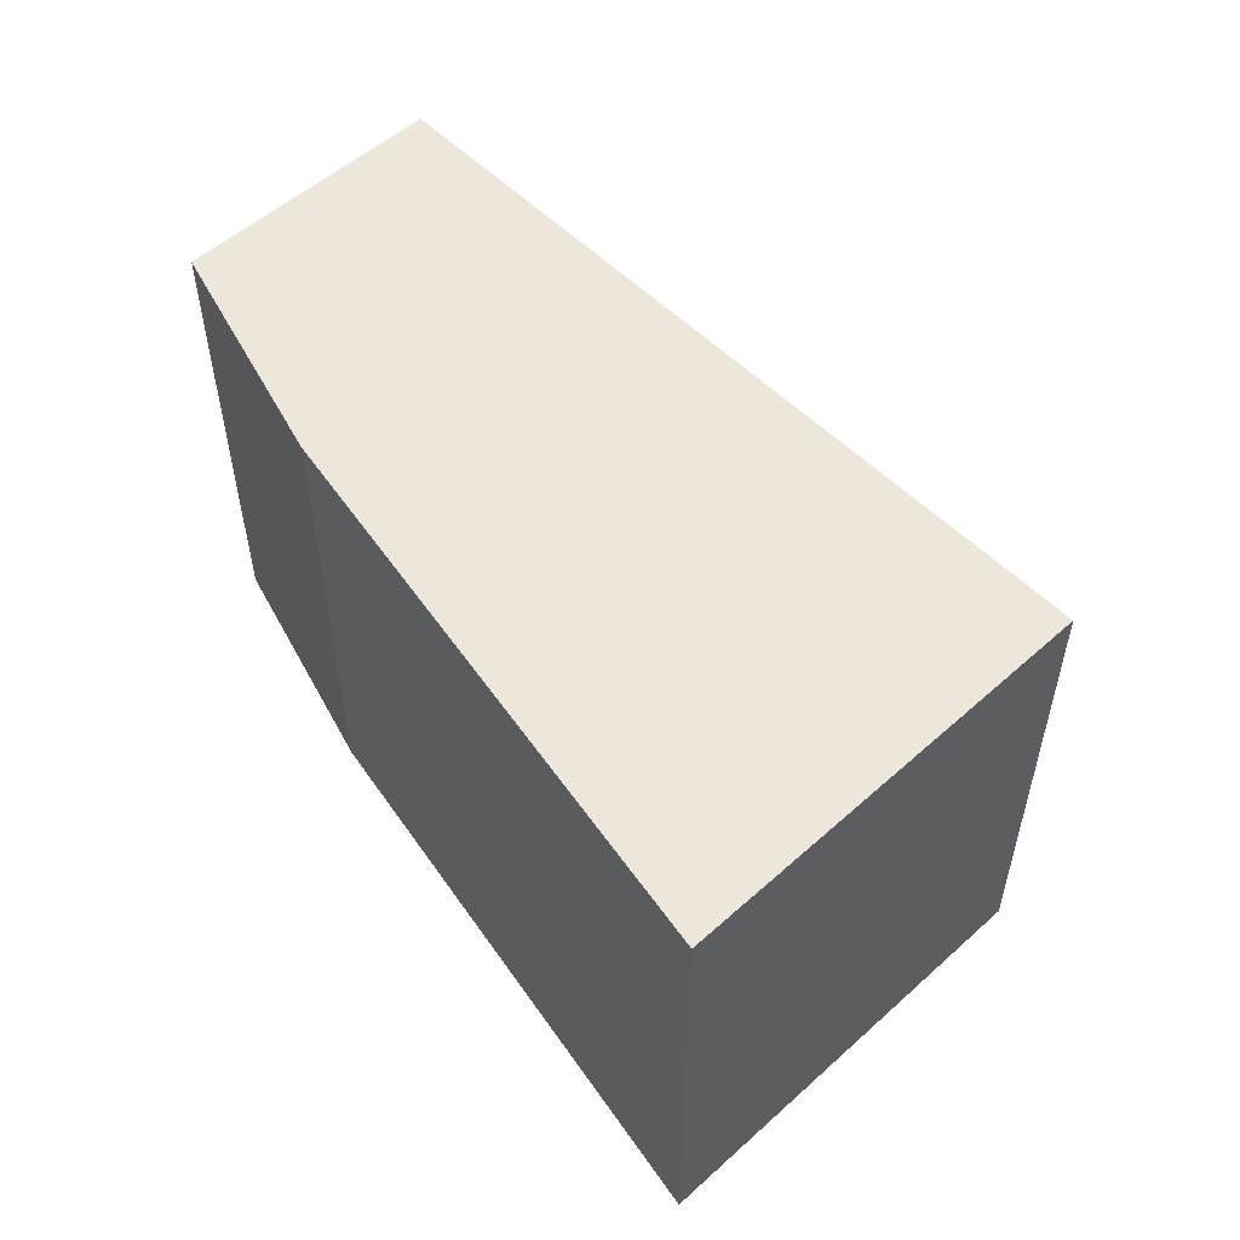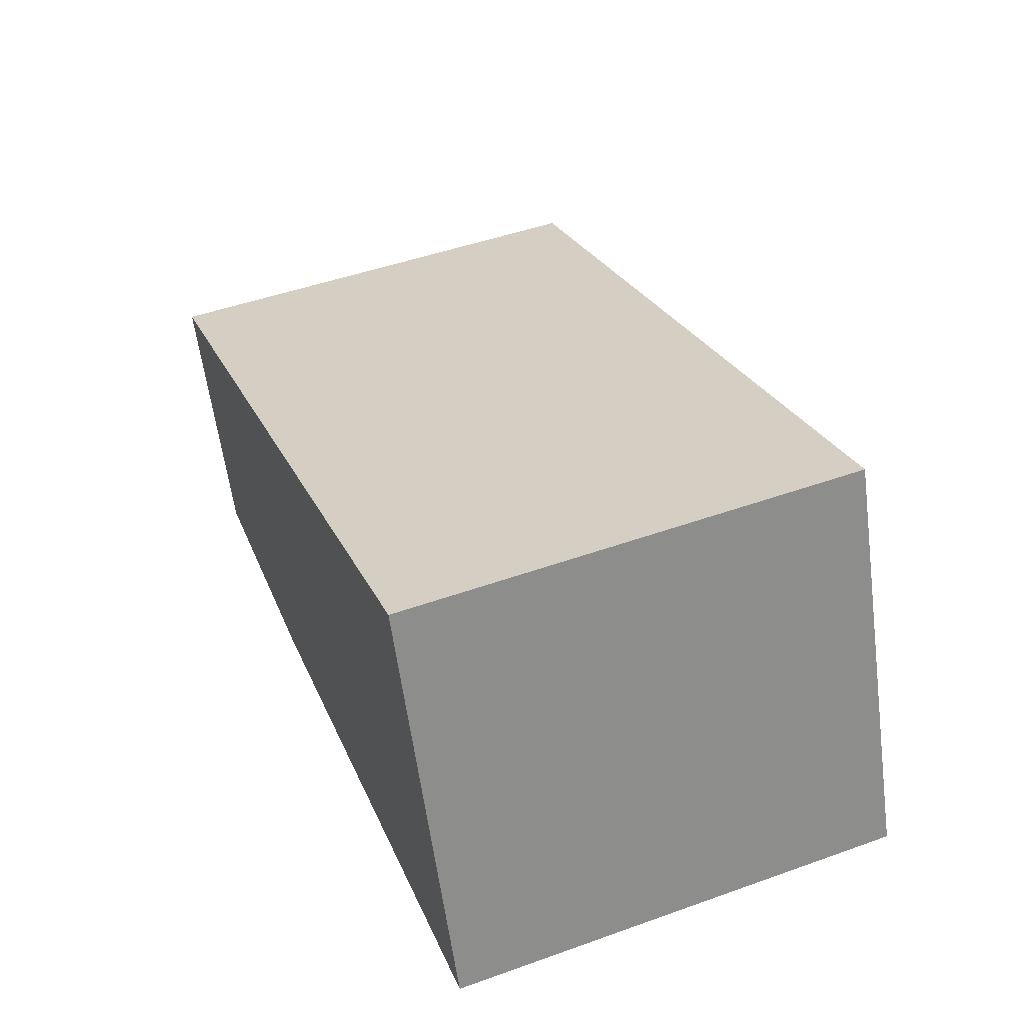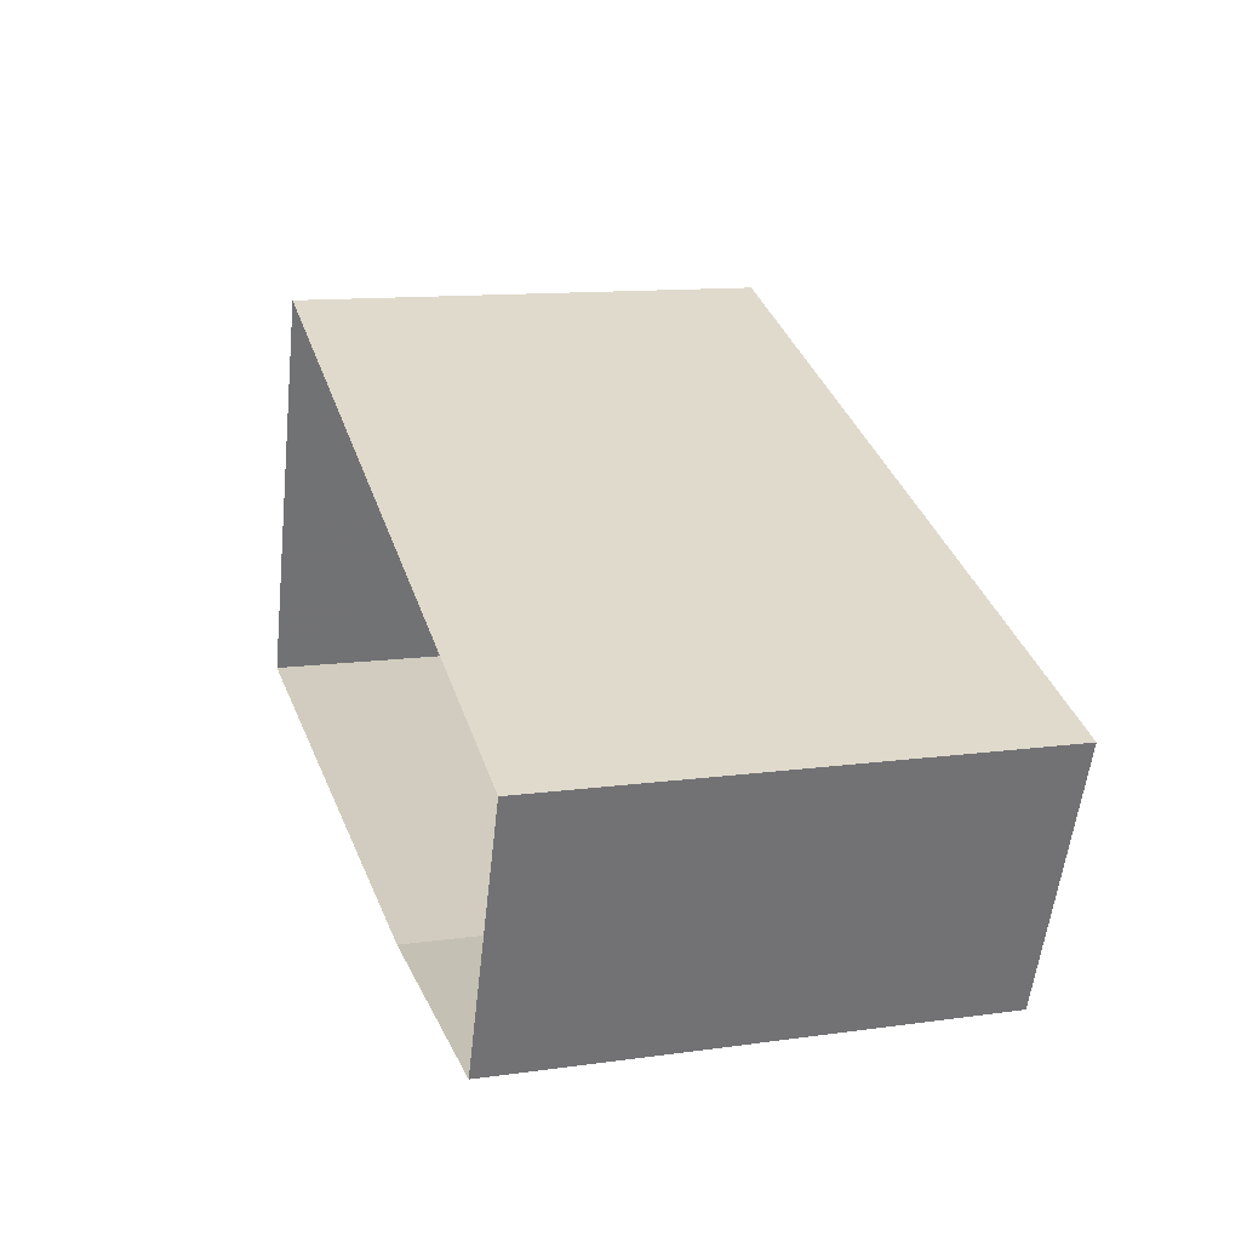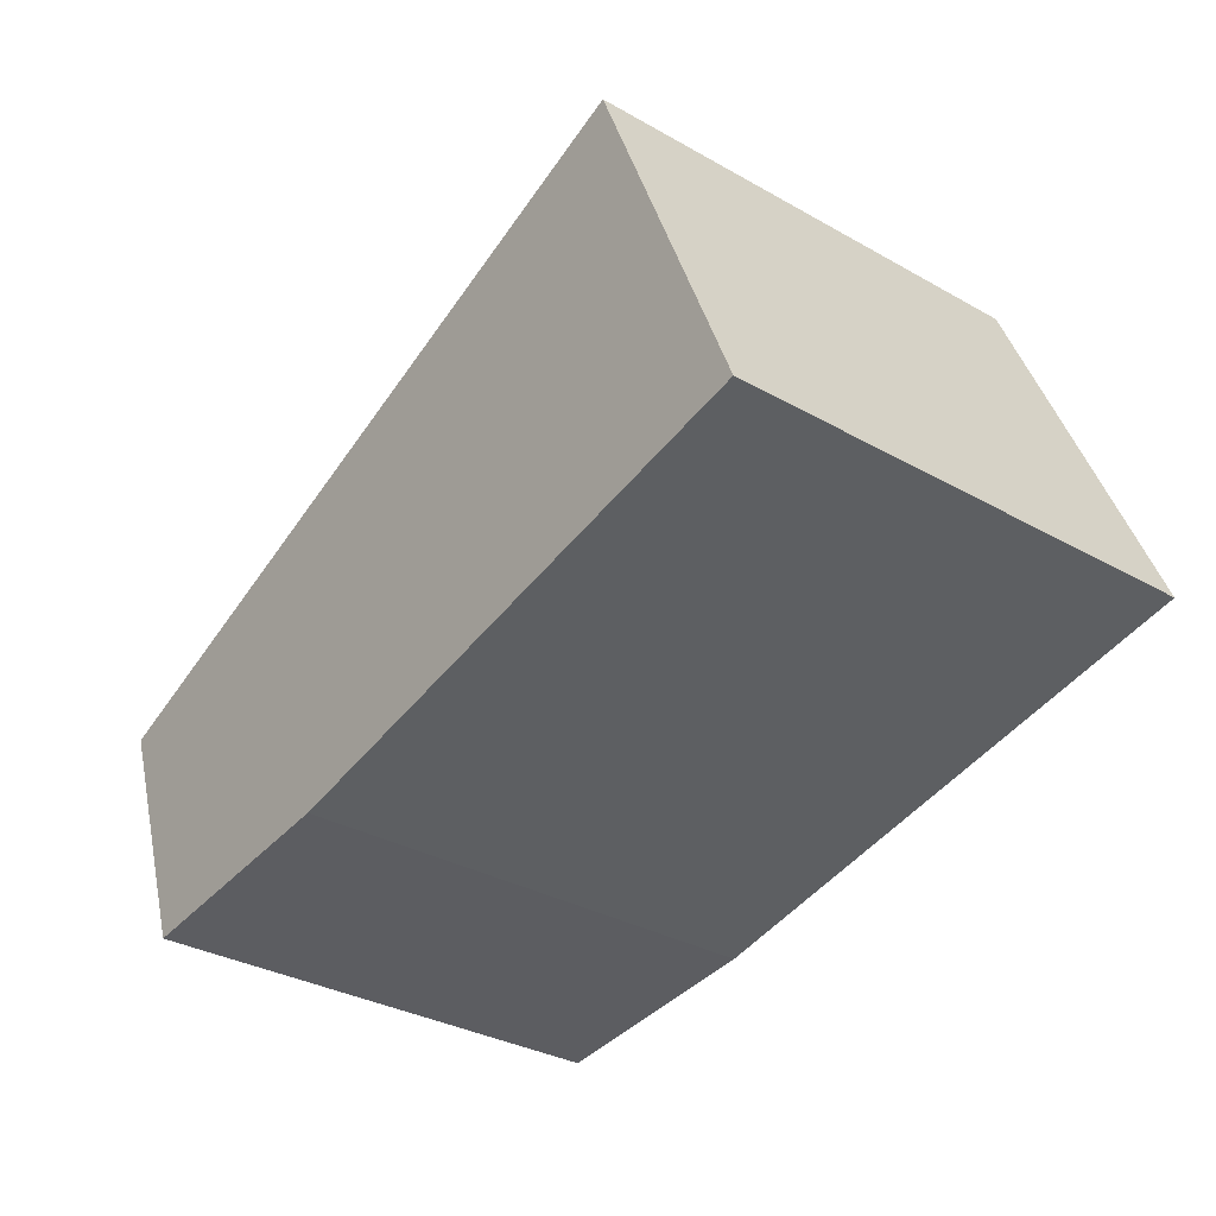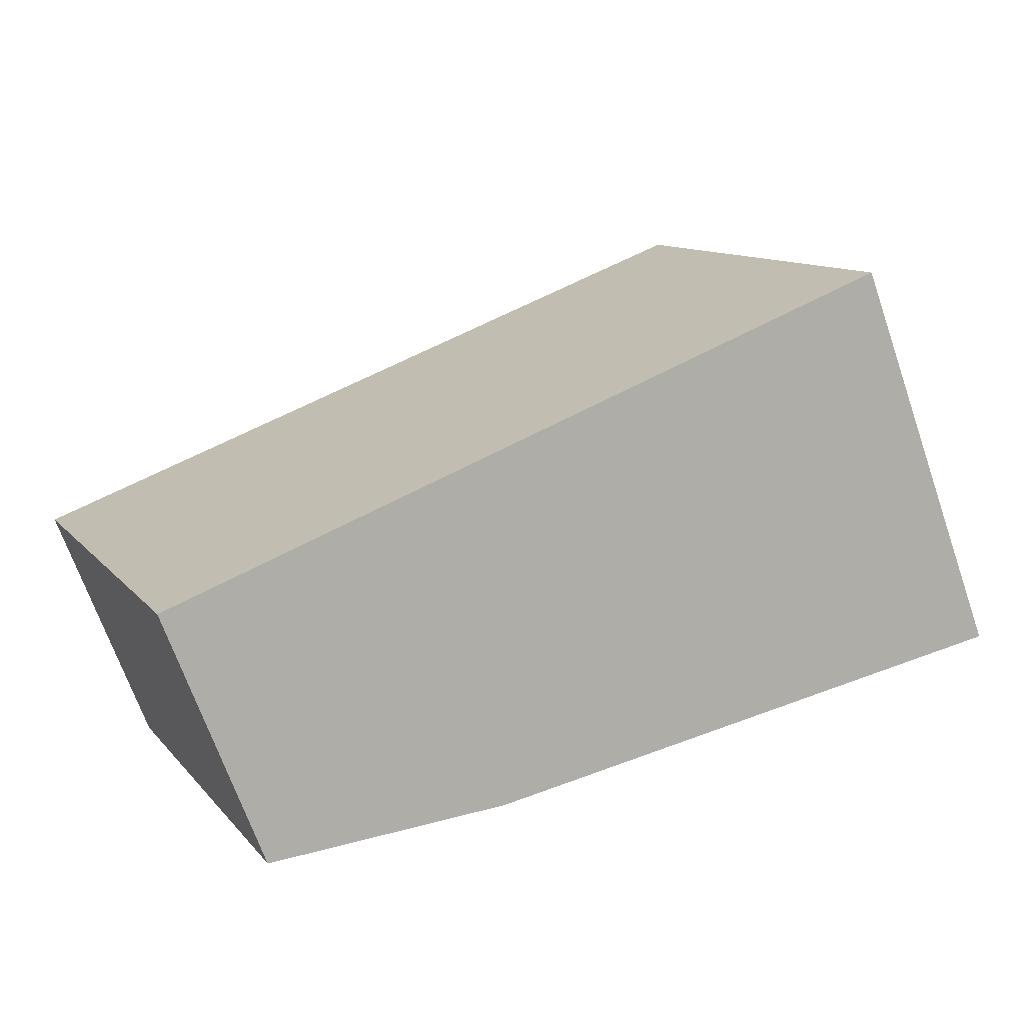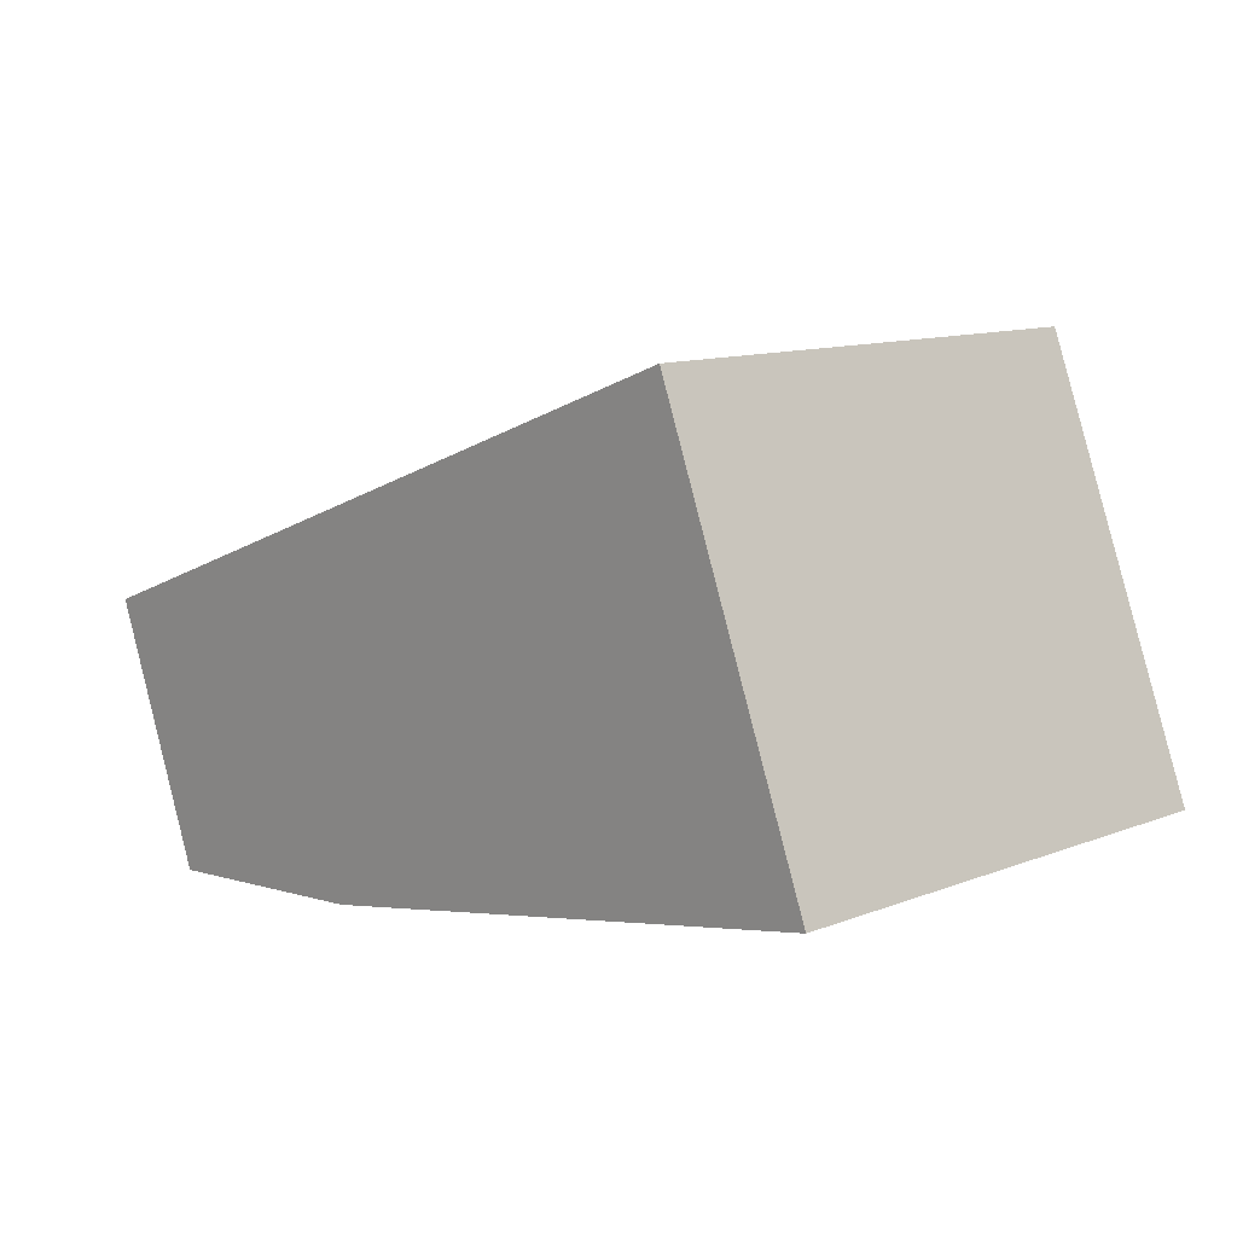
<metadata>
{"format":"obj","ext":"obj","renderer":"f3d","projection":"perspective","resolution":1024,"background":"white","views":[{"elev":53.9,"azim":67.5,"up":"+Z"},{"elev":47.9,"azim":68.2,"up":"+Y"},{"elev":12.5,"azim":-107.8,"up":"+Y"},{"elev":-33.4,"azim":52.3,"up":"+Y"},{"elev":11.2,"azim":-23.5,"up":"+Y"},{"elev":11.6,"azim":47.1,"up":"+Y"}]}
</metadata>
<code>
v -1.215e+04 -3.818e+04 37.08
v -1.215e+04 -3.818e+04 37.08
v -1.216e+04 -3.817e+04 37.08
v -1.215e+04 -3.818e+04 37.08
v -1.215e+04 -3.817e+04 37.08
v -1.215e+04 -3.818e+04 32.45
v -1.215e+04 -3.818e+04 32.45
v -1.216e+04 -3.817e+04 32.45
v -1.215e+04 -3.817e+04 32.45
v -1.215e+04 -3.818e+04 32.45
f 2 6 7
f 2 1 6
f 3 8 6
f 1 3 6
f 5 9 8
f 3 5 8
f 5 10 9
f 5 4 10
f 4 7 10
f 4 2 7
f 1 2 3
f 2 4 5
f 3 2 5

</code>
